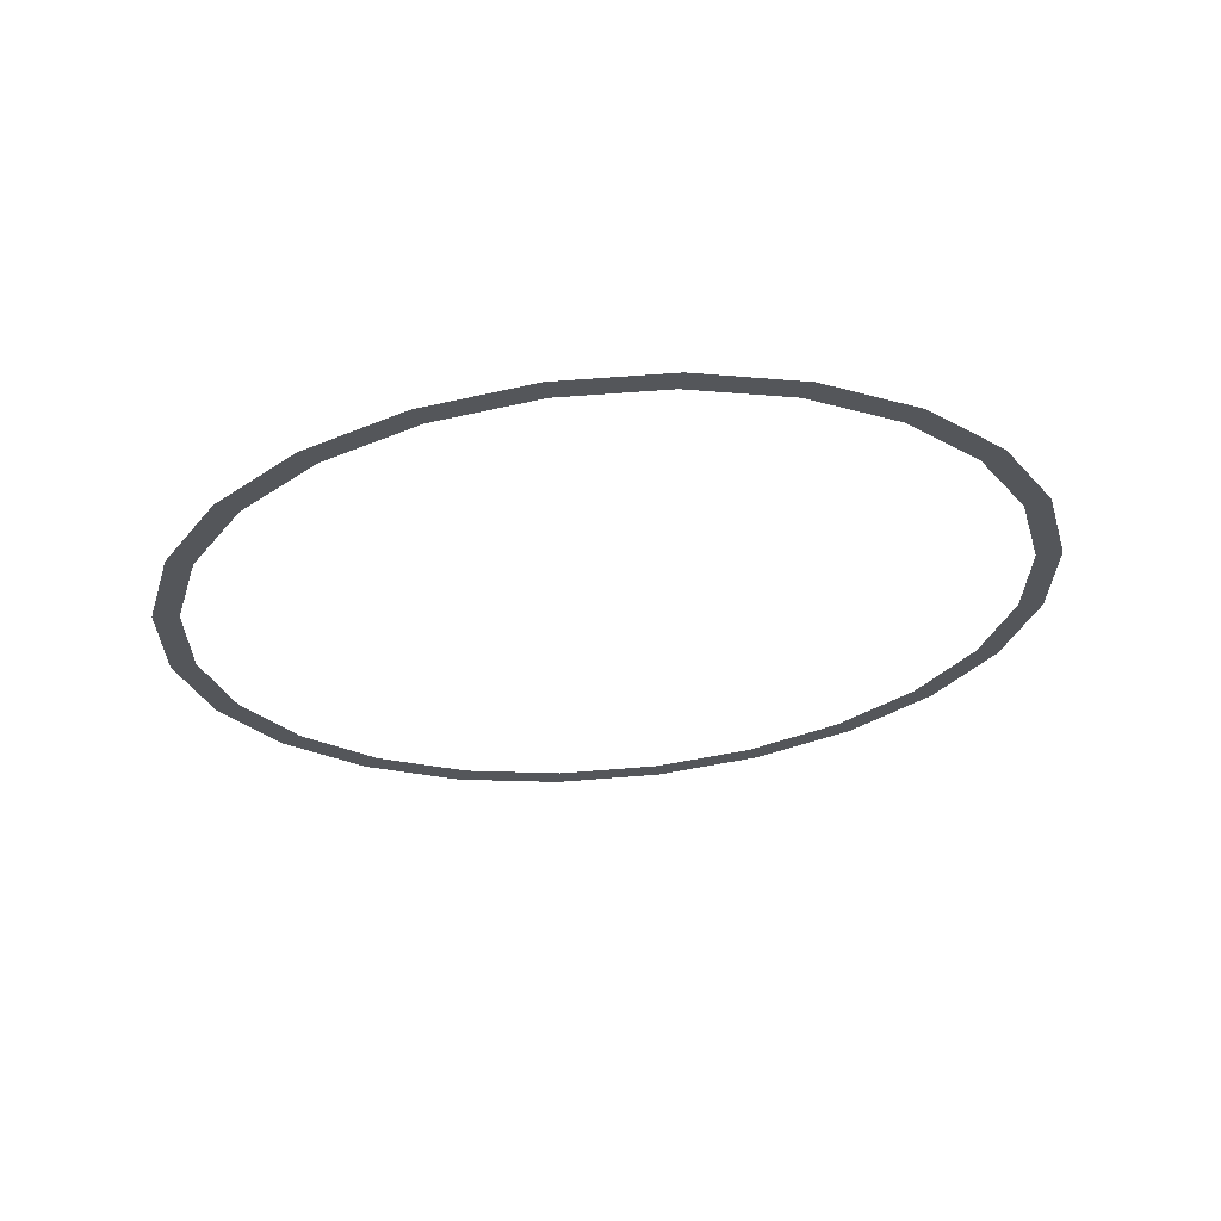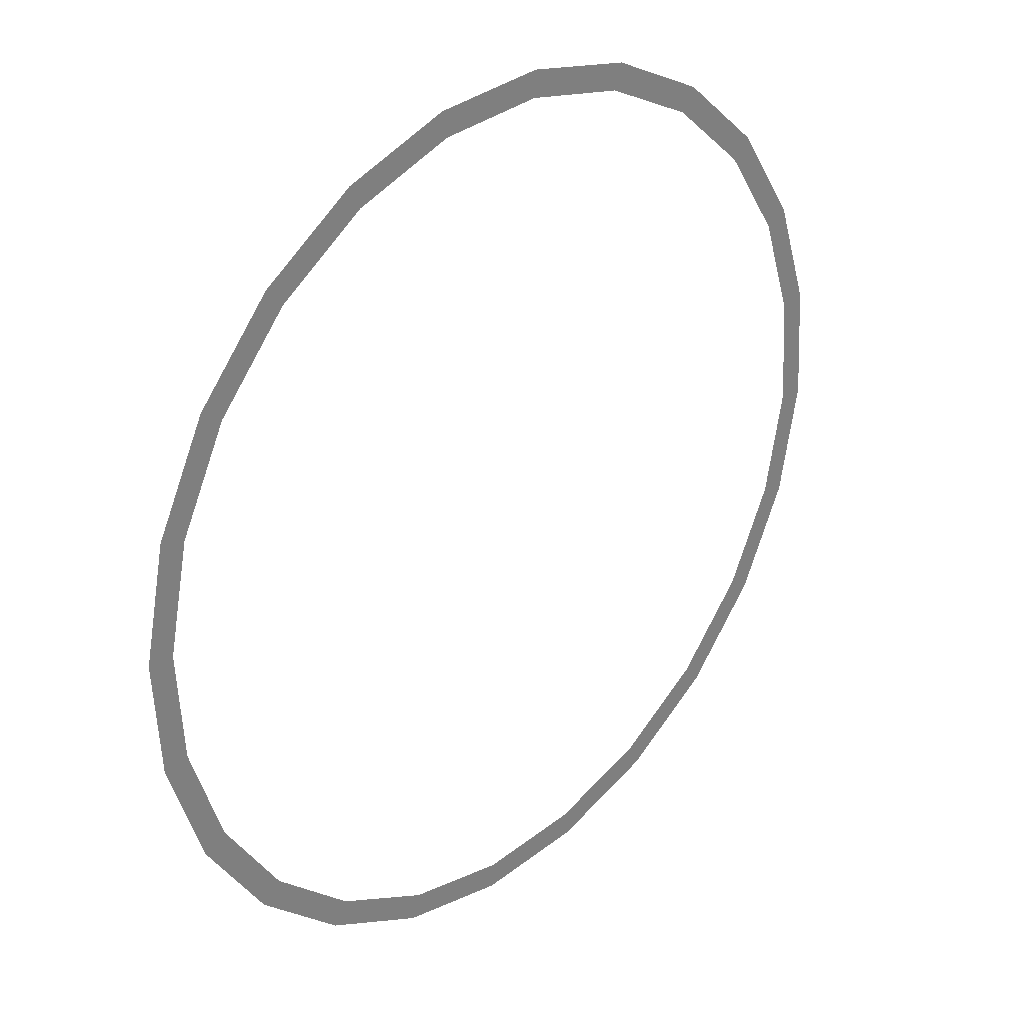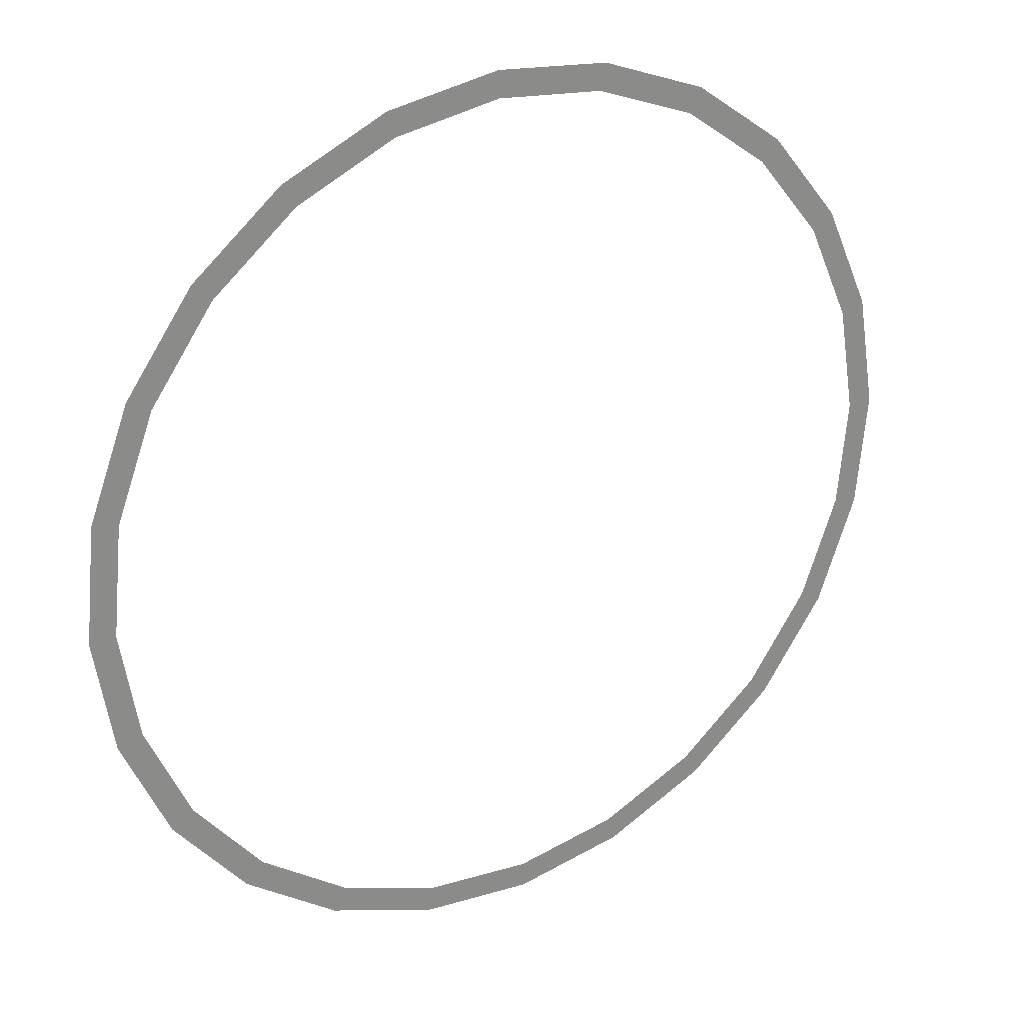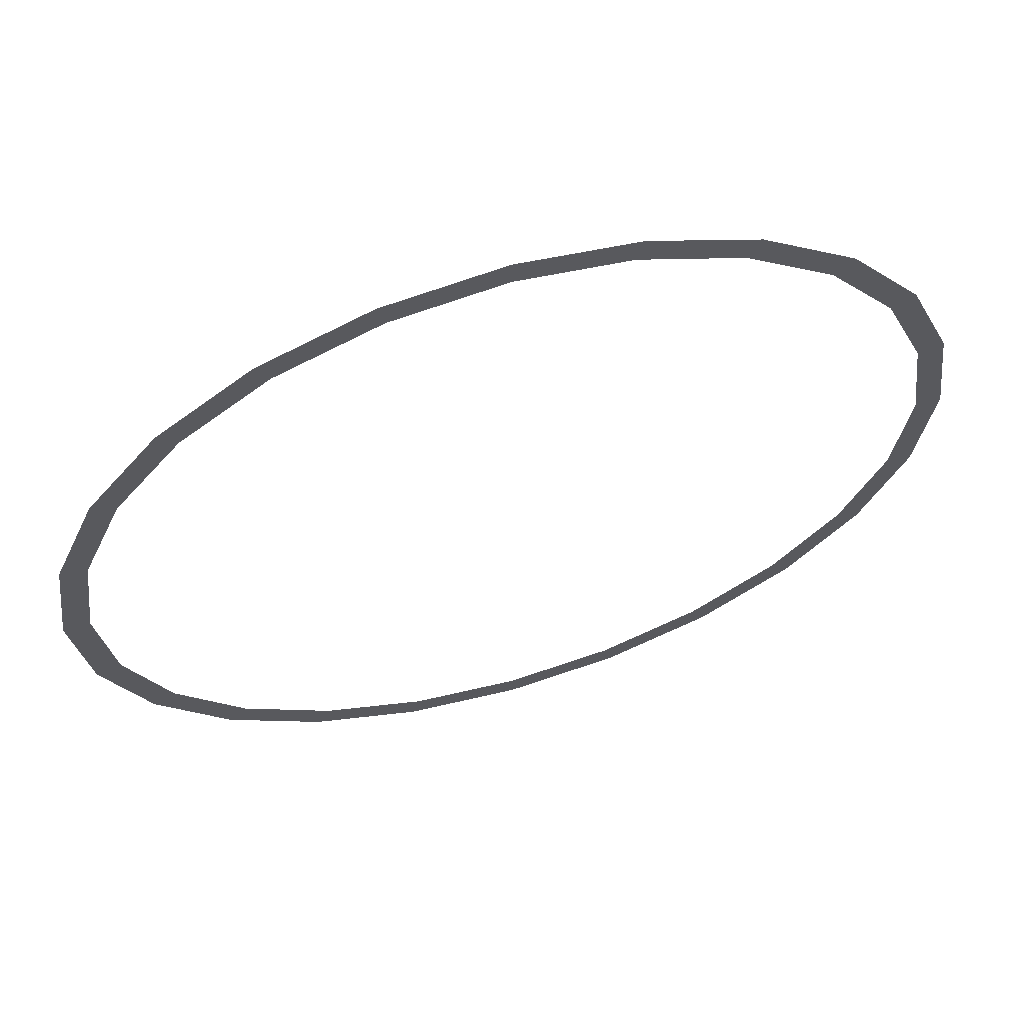
<metadata>
{"format":"obj","ext":"obj","renderer":"f3d","projection":"perspective","resolution":1024,"background":"white","views":[{"elev":-30.3,"azim":-99.4,"up":"+Z"},{"elev":22.6,"azim":130.7,"up":"+Y"},{"elev":33.2,"azim":-35.8,"up":"+Y"},{"elev":68.7,"azim":-20.2,"up":"+Y"}]}
</metadata>
<code>
o #ID3797
v -0.1637 0.2468 -0.08592
v -0.1634 0.2545 -0.08663
v -0.164 0.2507 -0.08631
v -0.1632 0.2506 -0.08625
v -0.1628 0.247 -0.08589
v -0.1623 0.2432 -0.08549
v -0.1615 0.2436 -0.08548
v -0.16 0.24 -0.08505
v -0.1594 0.2406 -0.08507
v -0.157 0.2376 -0.08463
v -0.1566 0.2383 -0.08467
v -0.1535 0.236 -0.08426
v -0.1532 0.2369 -0.08432
v -0.1496 0.2354 -0.08396
v -0.1496 0.2363 -0.08404
v -0.1458 0.2358 -0.08375
v -0.146 0.2367 -0.08384
v -0.1425 0.238 -0.08375
v -0.1421 0.2372 -0.08365
v -0.1396 0.2401 -0.08376
v -0.139 0.2395 -0.08367
v -0.1372 0.2429 -0.08389
v -0.1365 0.2425 -0.08379
v -0.1357 0.2463 -0.0841
v -0.1349 0.246 -0.08403
v -0.1351 0.2499 -0.08441
v -0.1626 0.2542 -0.08656
v -0.1618 0.258 -0.08687
v -0.1611 0.2576 -0.08678
v -0.1593 0.2611 -0.087
v -0.1587 0.2604 -0.0869
v -0.1562 0.2633 -0.08701
v -0.1558 0.2626 -0.08691
v -0.1525 0.2647 -0.08691
v -0.1523 0.2639 -0.08682
v -0.1487 0.2651 -0.0867
v -0.1487 0.2642 -0.08662
v -0.1451 0.2637 -0.08634
v -0.1448 0.2645 -0.0864
v -0.1417 0.2622 -0.08599
v -0.1413 0.2629 -0.08603
v -0.1389 0.2599 -0.08559
v -0.1383 0.2605 -0.08561
v -0.1368 0.2569 -0.08518
v -0.136 0.2573 -0.08517
v -0.1355 0.2535 -0.08477
v -0.1346 0.2537 -0.08474
v -0.1342 0.2499 -0.08435
v -0.1342 0.2499 -0.08435
v -0.1349 0.246 -0.08403
v -0.1346 0.2537 -0.08474
v -0.1351 0.2499 -0.08441
v -0.1355 0.2535 -0.08477
v -0.136 0.2573 -0.08517
v -0.1368 0.2569 -0.08518
v -0.1383 0.2605 -0.08561
v -0.1389 0.2599 -0.08559
v -0.1413 0.2629 -0.08603
v -0.1417 0.2622 -0.08599
v -0.1448 0.2645 -0.0864
v -0.1451 0.2637 -0.08634
v -0.1487 0.2651 -0.0867
v -0.1487 0.2642 -0.08662
v -0.1523 0.2639 -0.08682
v -0.1525 0.2647 -0.08691
v -0.1558 0.2626 -0.08691
v -0.1562 0.2633 -0.08701
v -0.1587 0.2604 -0.0869
v -0.1593 0.2611 -0.087
v -0.1611 0.2576 -0.08678
v -0.1618 0.258 -0.08687
v -0.1626 0.2542 -0.08656
v -0.1632 0.2506 -0.08625
v -0.1634 0.2545 -0.08663
v -0.1357 0.2463 -0.0841
v -0.1365 0.2425 -0.08379
v -0.1372 0.2429 -0.08389
v -0.139 0.2395 -0.08367
v -0.1396 0.2401 -0.08376
v -0.1421 0.2372 -0.08365
v -0.1425 0.238 -0.08375
v -0.1458 0.2358 -0.08375
v -0.146 0.2367 -0.08384
v -0.1496 0.2363 -0.08404
v -0.1496 0.2354 -0.08396
v -0.1532 0.2369 -0.08432
v -0.1535 0.236 -0.08426
v -0.1566 0.2383 -0.08467
v -0.157 0.2376 -0.08463
v -0.1594 0.2406 -0.08507
v -0.16 0.24 -0.08505
v -0.1615 0.2436 -0.08548
v -0.1623 0.2432 -0.08549
v -0.1628 0.247 -0.08589
v -0.1637 0.2468 -0.08592
v -0.164 0.2507 -0.08631
f 1 2 3
f 2 1 4
f 4 1 5
f 5 1 6
f 5 6 7
f 7 6 8
f 7 8 9
f 9 8 10
f 9 10 11
f 11 10 12
f 11 12 13
f 13 12 14
f 13 14 15
f 15 14 16
f 15 16 17
f 17 16 18
f 18 16 19
f 18 19 20
f 20 19 21
f 20 21 22
f 22 21 23
f 22 23 24
f 24 23 25
f 24 25 26
f 2 27 28
f 27 2 4
f 28 27 29
f 28 29 30
f 30 29 31
f 30 31 32
f 32 31 33
f 32 33 34
f 34 33 35
f 34 35 36
f 36 35 37
f 36 37 38
f 36 38 39
f 39 38 40
f 39 40 41
f 41 40 42
f 41 42 43
f 43 42 44
f 43 44 45
f 45 44 46
f 45 46 47
f 47 46 26
f 47 26 25
f 47 25 48
f 49 50 51
f 50 52 51
f 52 53 51
f 51 53 54
f 53 55 54
f 54 55 56
f 55 57 56
f 56 57 58
f 57 59 58
f 58 59 60
f 59 61 60
f 60 61 62
f 61 63 62
f 63 64 62
f 62 64 65
f 64 66 65
f 65 66 67
f 66 68 67
f 67 68 69
f 68 70 69
f 69 70 71
f 70 72 71
f 73 74 72
f 71 72 74
f 52 50 75
f 50 76 75
f 75 76 77
f 76 78 77
f 77 78 79
f 78 80 79
f 79 80 81
f 80 82 81
f 81 82 83
f 83 82 84
f 82 85 84
f 84 85 86
f 85 87 86
f 86 87 88
f 87 89 88
f 88 89 90
f 89 91 90
f 90 91 92
f 91 93 92
f 92 93 94
f 93 95 94
f 94 95 73
f 73 95 74
f 96 74 95

</code>
